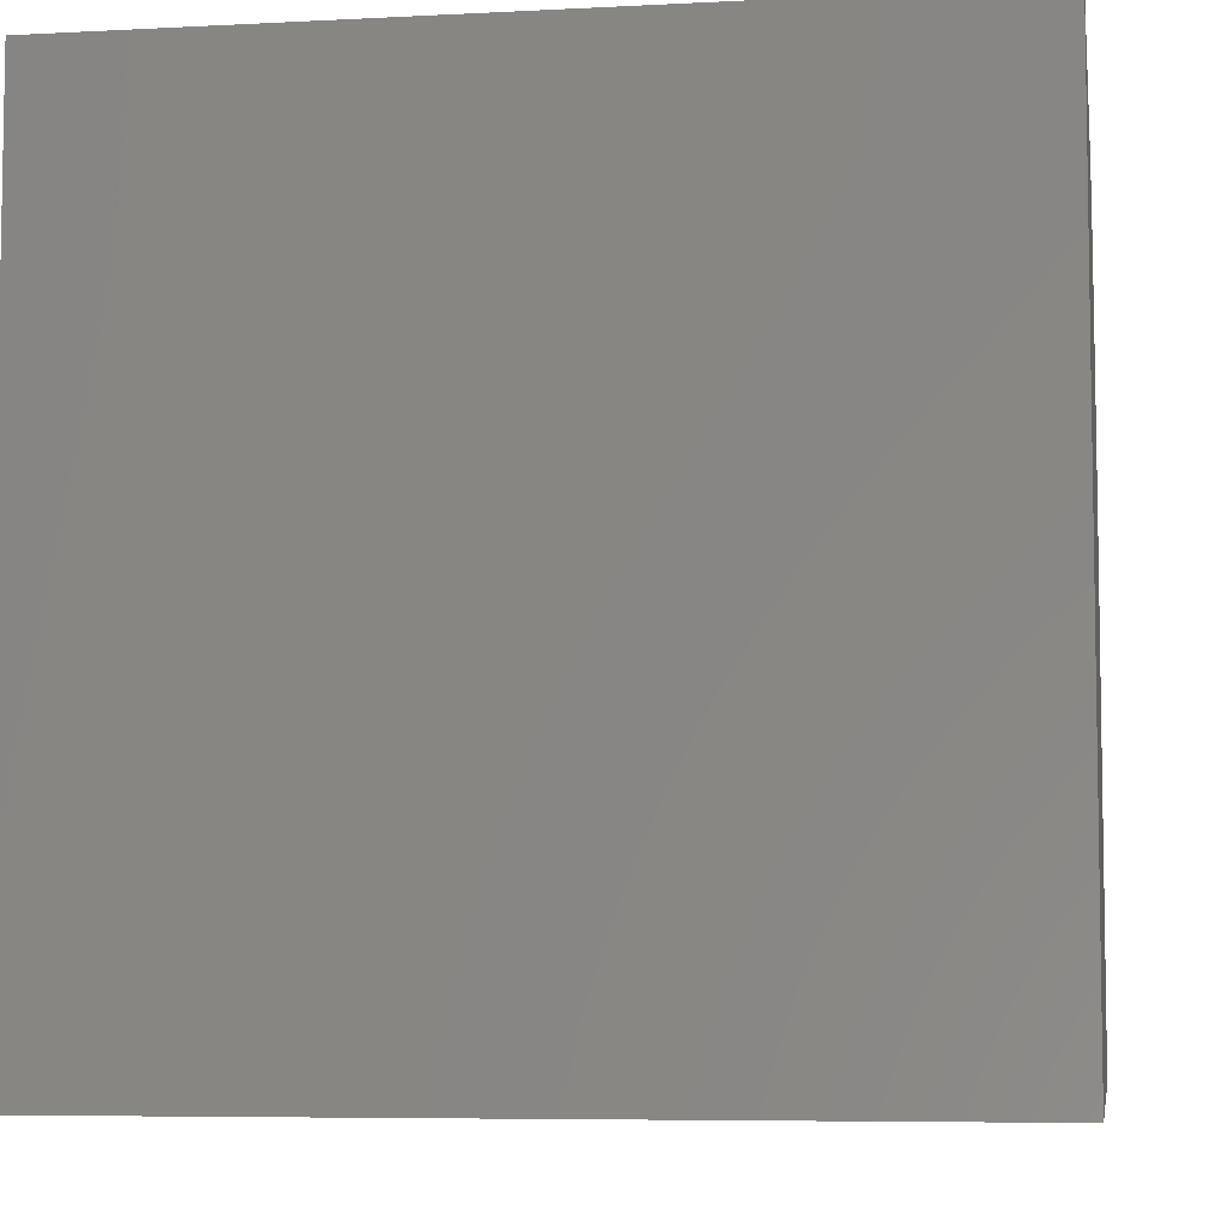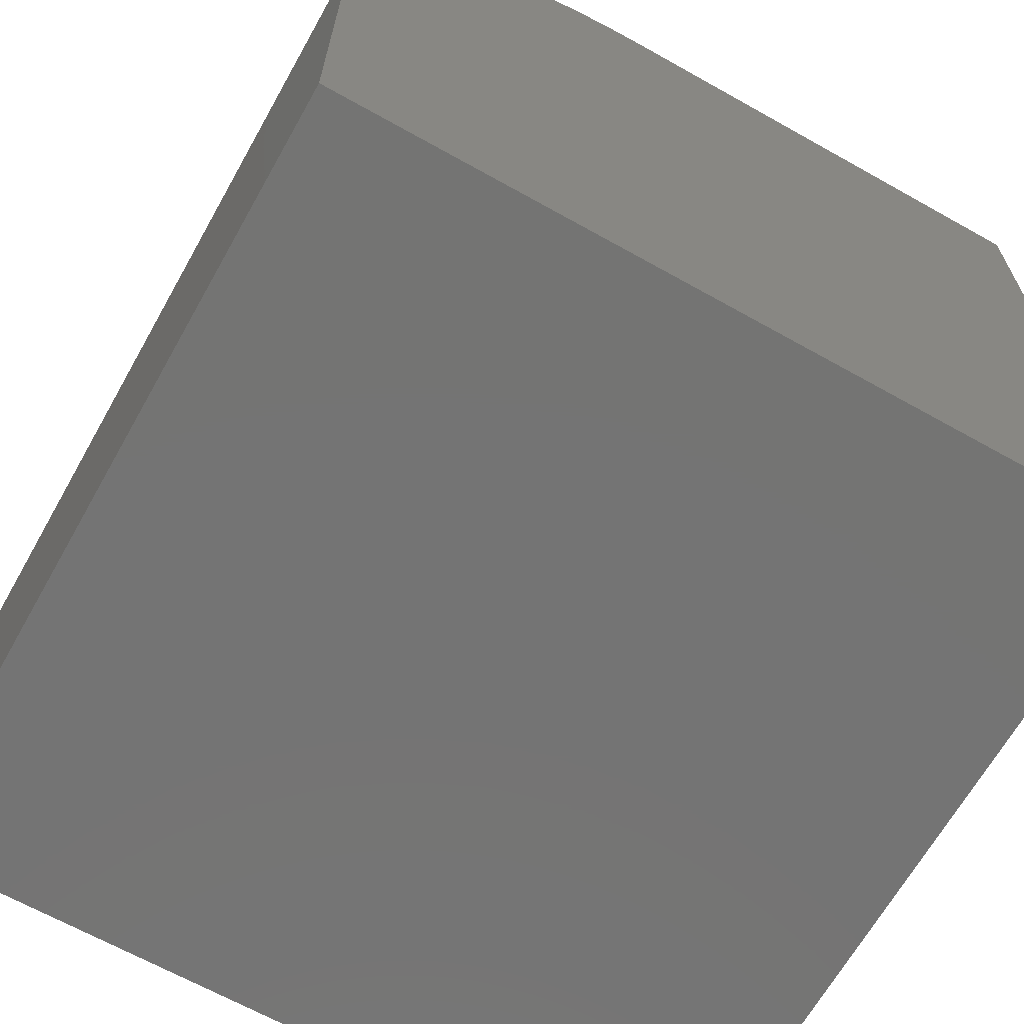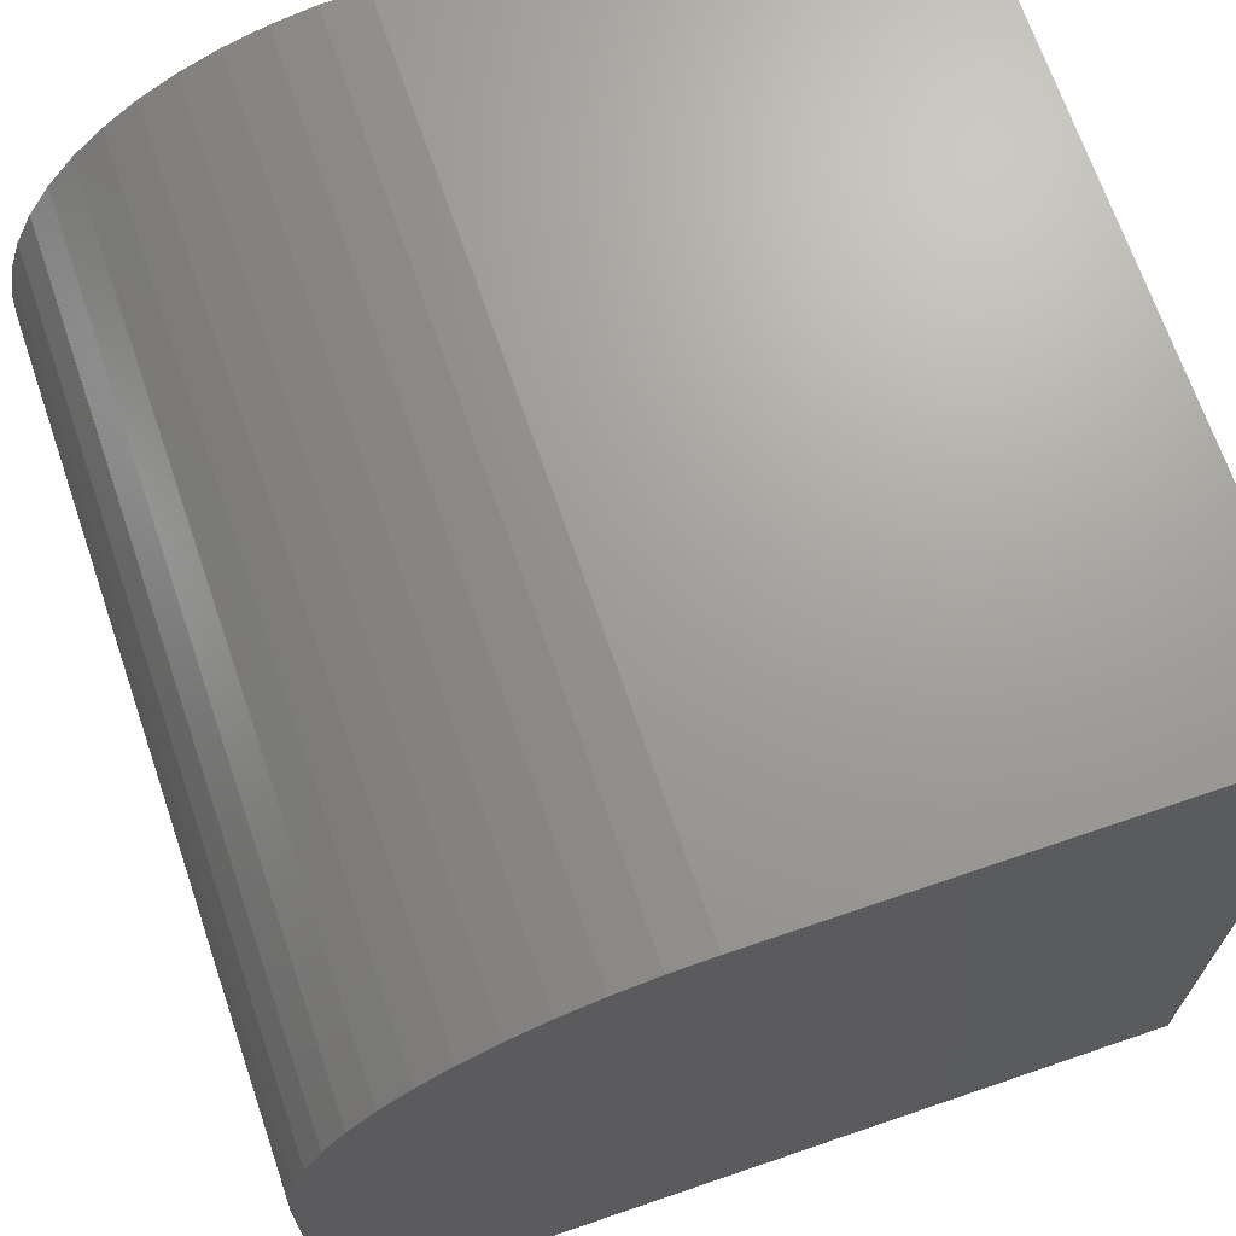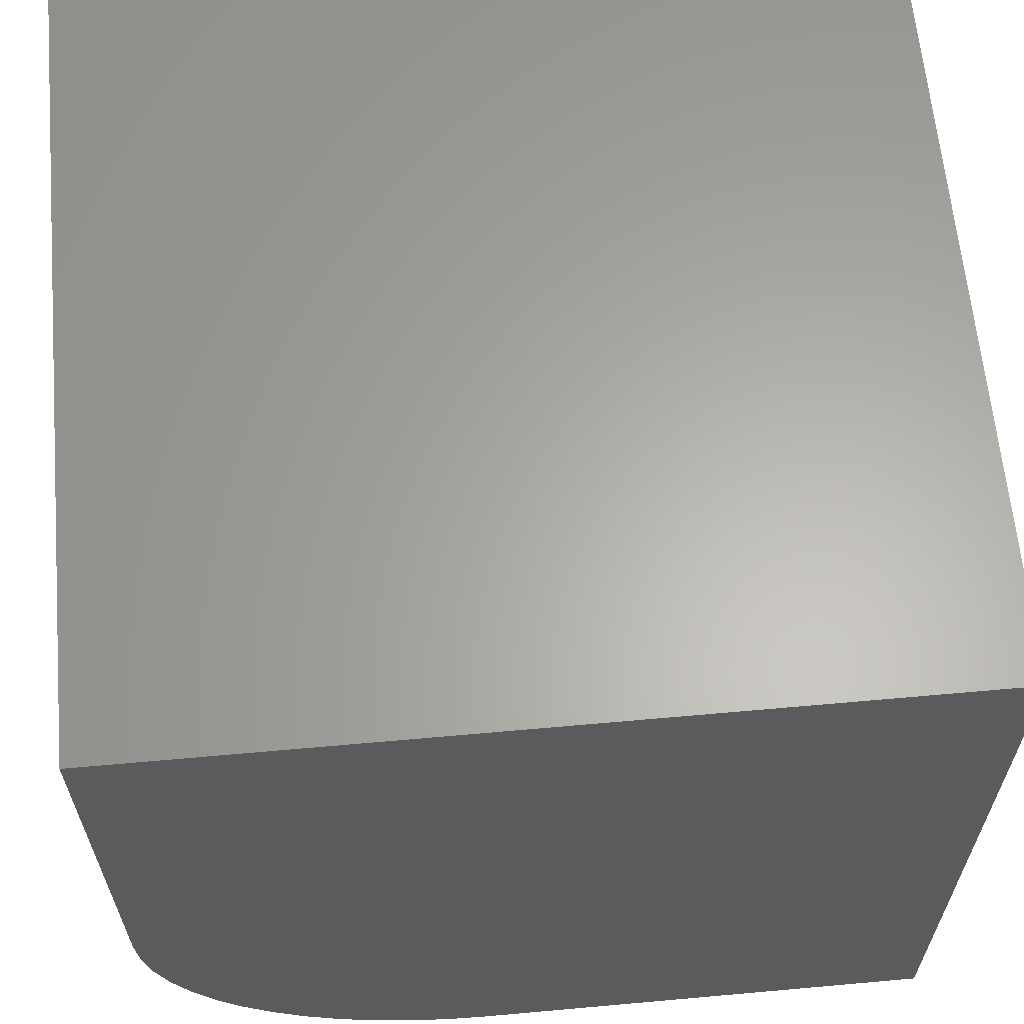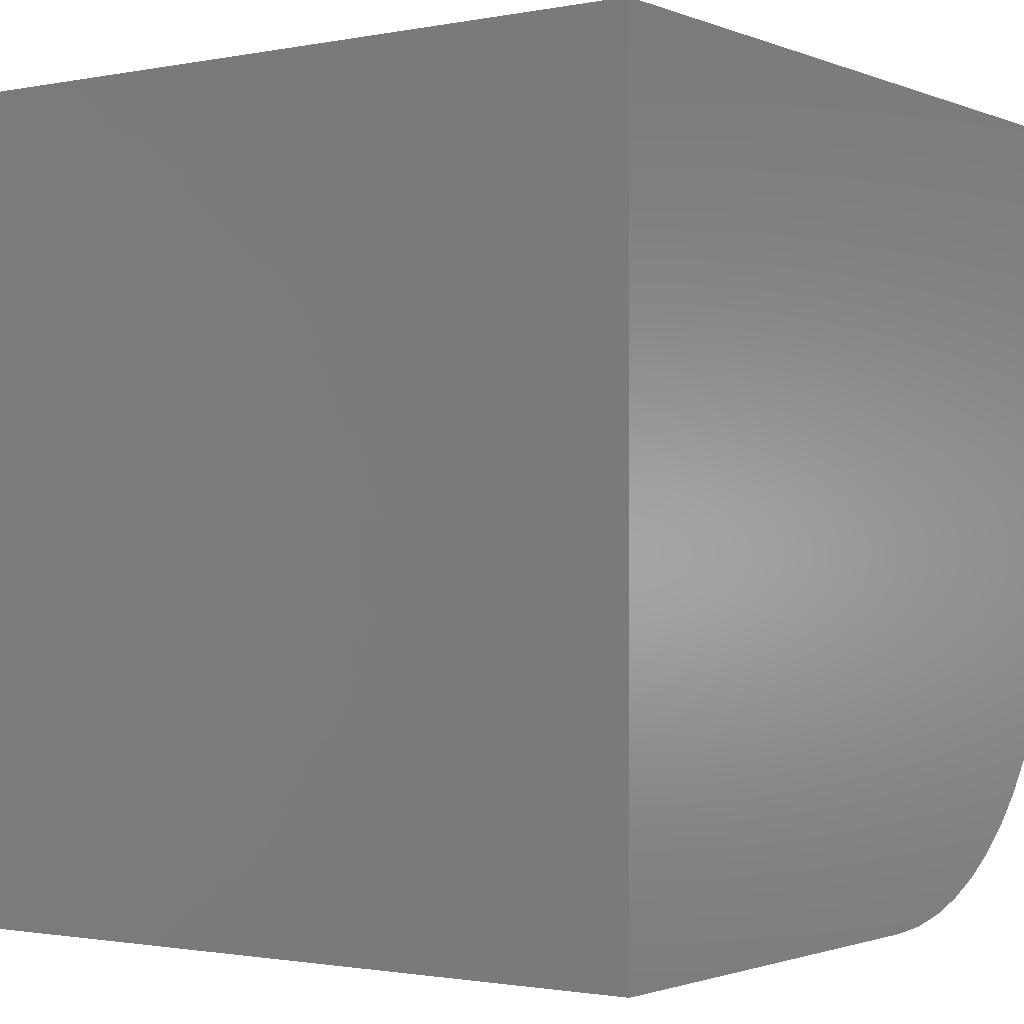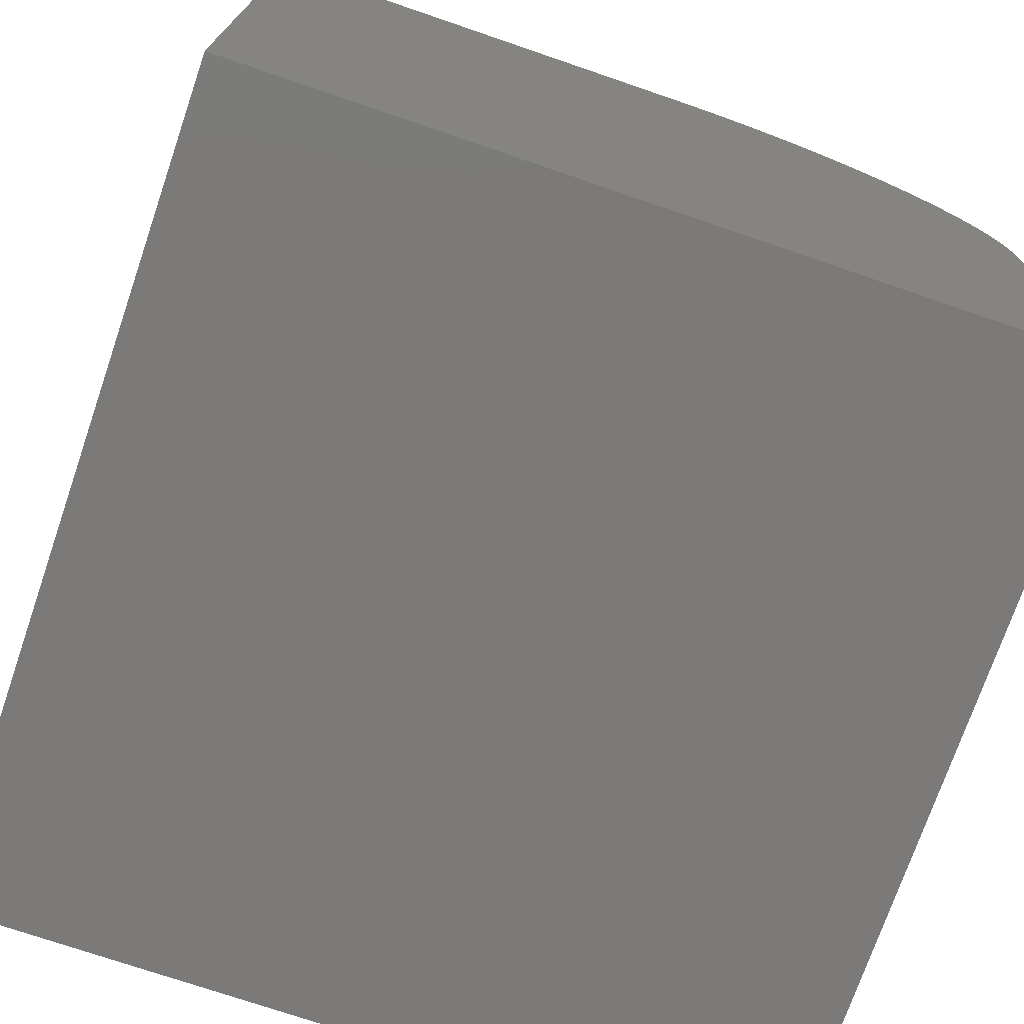
<metadata>
{"format":"stl","ext":"stl","renderer":"f3d","projection":"perspective","resolution":1024,"background":"white","views":[{"elev":-6.4,"azim":-171.1,"up":"+Z"},{"elev":-66.3,"azim":60.6,"up":"+Z"},{"elev":68.8,"azim":71.1,"up":"+Z"},{"elev":63.0,"azim":84.8,"up":"+Y"},{"elev":-1.4,"azim":-144.5,"up":"+Y"},{"elev":-73.5,"azim":-108.9,"up":"+Z"}]}
</metadata>
<code>
# stl→obj: 34 verts, 64 faces
v 0 10 10
v 0 10 0
v 0 4.214 10
v 0 0 0
v 0 0 5.786
v 0 2.72 9.726
v 0 3.205 9.878
v 0 3.706 9.969
v 0 0.03072 6.294
v 0 0.1224 6.795
v 0 0.2738 7.28
v 0 0.4827 7.744
v 0 0.7459 8.18
v 0 1.06 8.58
v 0 1.42 8.94
v 0 1.82 9.254
v 0 2.256 9.517
v 10 4.214 10
v 10 10 10
v 10 10 0
v 10 0 0
v 10 0 5.786
v 10 0.03072 6.294
v 10 0.7459 8.18
v 10 0.4827 7.744
v 10 1.06 8.58
v 10 3.706 9.969
v 10 3.205 9.878
v 10 2.72 9.726
v 10 0.2738 7.28
v 10 0.1224 6.795
v 10 2.256 9.517
v 10 1.82 9.254
v 10 1.42 8.94
f 1 2 3
f 3 2 4
f 3 4 5
f 6 7 8
f 5 9 3
f 3 9 10
f 3 10 11
f 11 12 3
f 3 12 13
f 3 13 14
f 14 15 3
f 3 15 16
f 3 16 8
f 8 16 17
f 8 17 6
f 18 19 3
f 3 19 1
f 20 19 21
f 21 19 18
f 21 18 22
f 22 18 23
f 24 25 18
f 24 18 26
f 27 28 29
f 25 30 18
f 18 30 31
f 18 31 23
f 29 32 27
f 27 32 33
f 27 33 18
f 18 33 34
f 18 34 26
f 2 20 4
f 4 20 21
f 19 20 1
f 1 20 2
f 5 4 22
f 22 4 21
f 18 3 8
f 18 8 27
f 27 8 7
f 27 7 28
f 28 7 6
f 28 6 29
f 29 6 17
f 29 17 32
f 32 17 16
f 32 16 33
f 33 16 15
f 33 15 34
f 34 15 14
f 34 14 26
f 26 14 13
f 26 13 24
f 24 13 12
f 24 12 25
f 25 12 11
f 25 11 30
f 30 11 10
f 30 10 31
f 31 10 9
f 31 9 23
f 23 9 5
f 23 5 22

</code>
